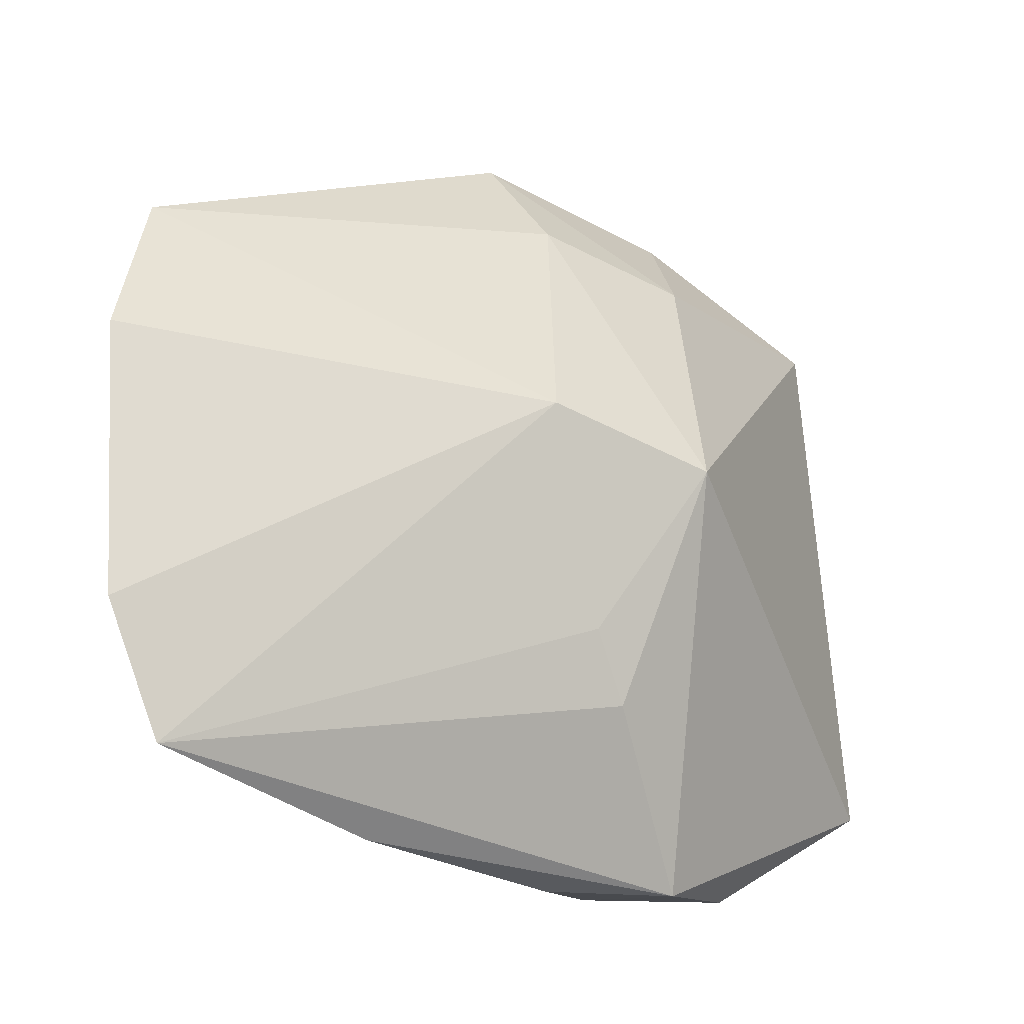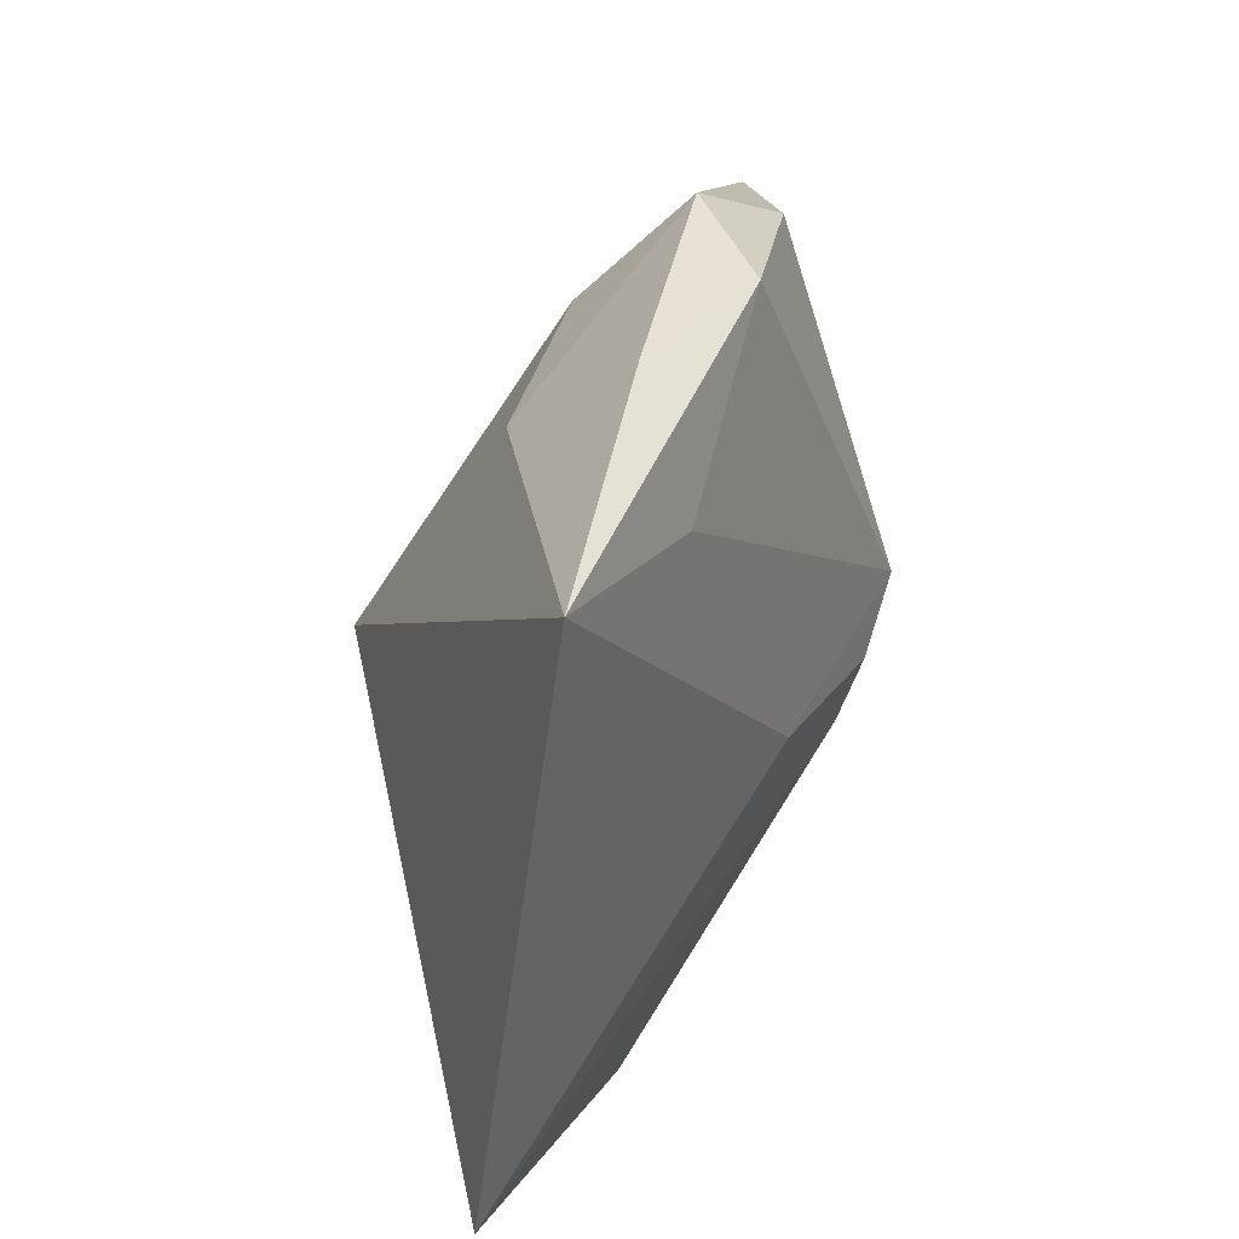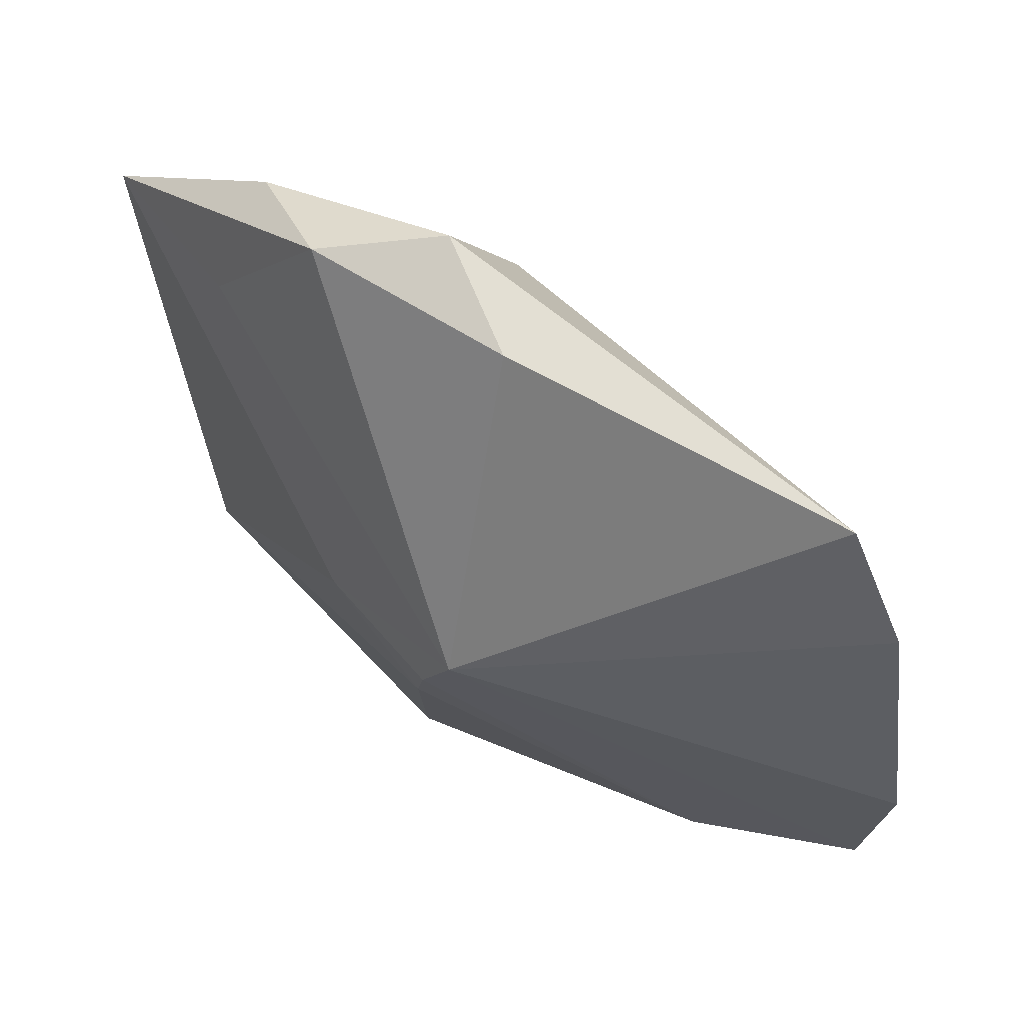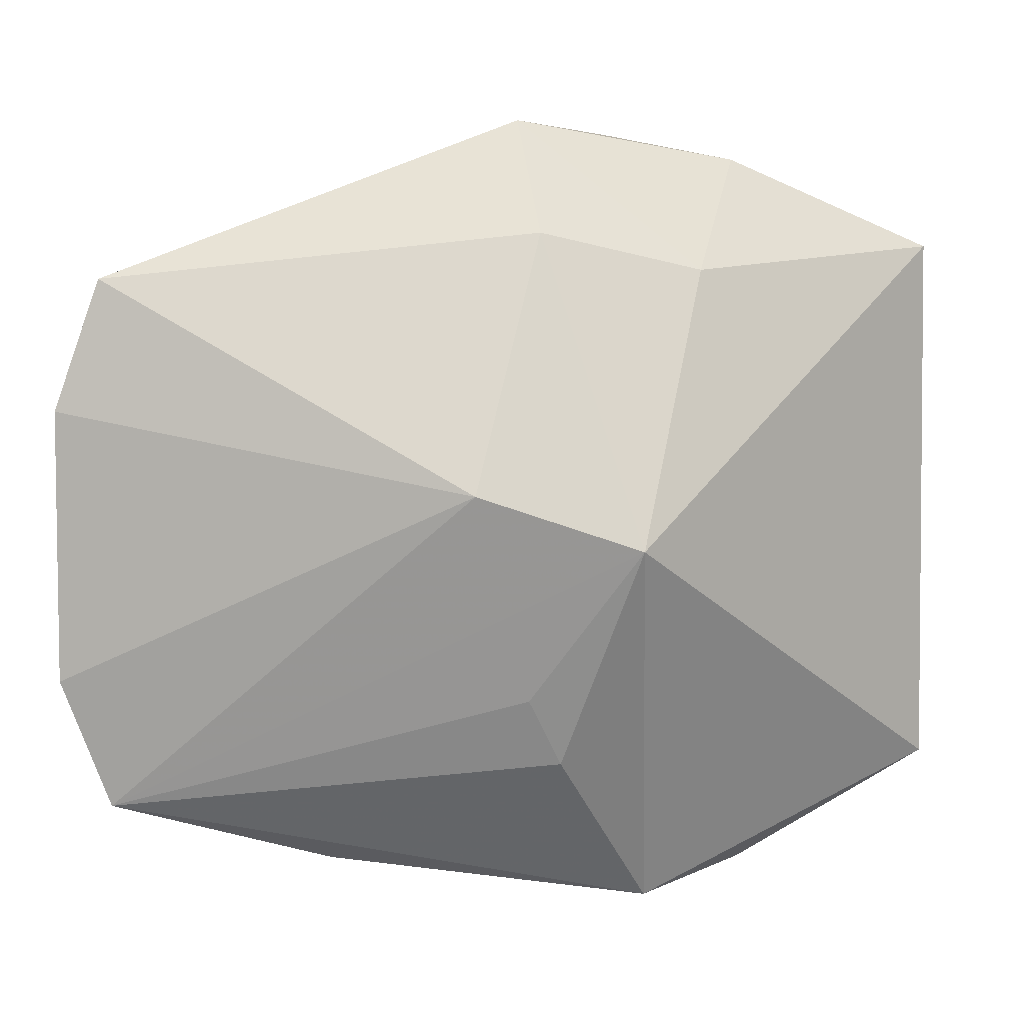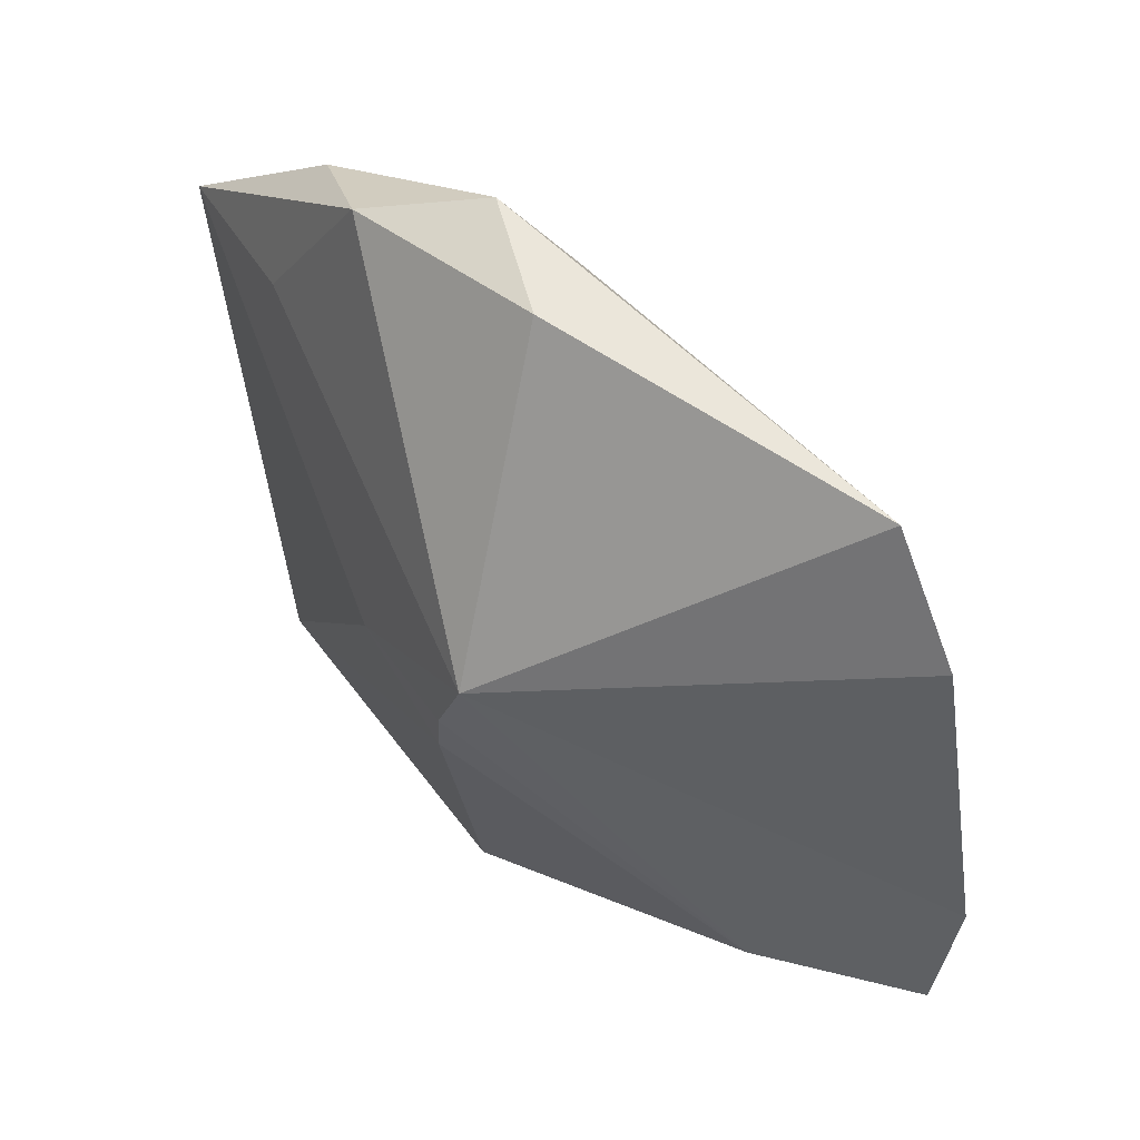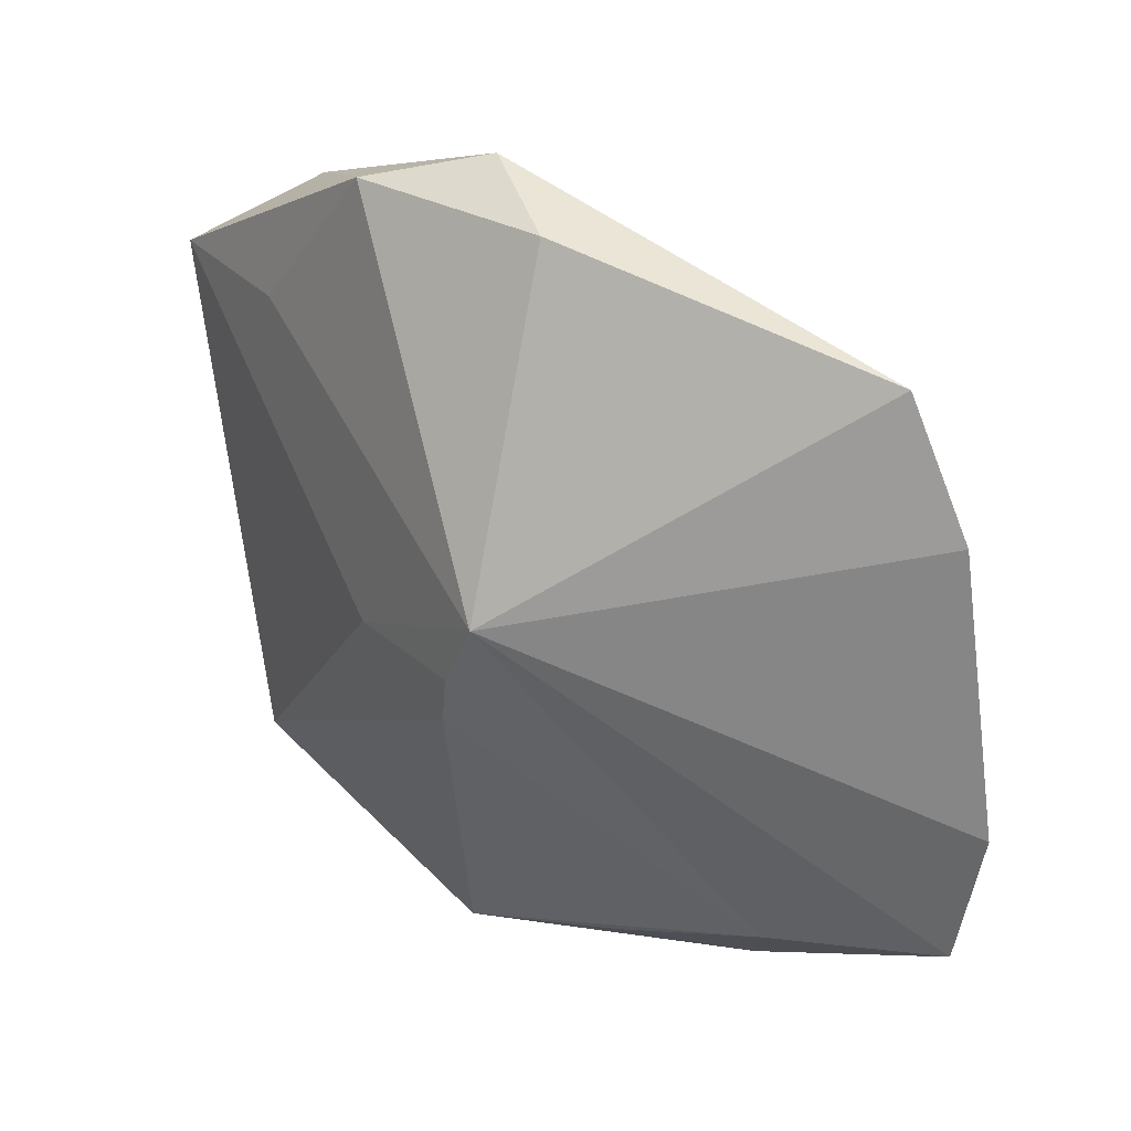
<metadata>
{"format":"obj","ext":"obj","renderer":"f3d","projection":"perspective","resolution":1024,"background":"white","views":[{"elev":-12.0,"azim":159.5,"up":"+Y"},{"elev":28.0,"azim":-62.2,"up":"+Y"},{"elev":45.3,"azim":54.3,"up":"+Y"},{"elev":16.5,"azim":-176.5,"up":"+Y"},{"elev":33.7,"azim":62.9,"up":"+Y"},{"elev":19.5,"azim":59.5,"up":"+Y"}]}
</metadata>
<code>
v 0.002673 0.006686 -0.01624
v 0.03769 -0.01073 -0.01355
v 0.03769 0.01162 -0.01024
v 0.0006147 0.03378 0.004953
v -0.01117 -0.03189 -0.00687
v -0.001525 -0.01121 -0.01452
v 0.00946 -0.002538 0.01456
v -0.001763 0.0256 -0.003071
v 0.01357 0.002653 0.01466
v -0.007441 -0.03184 0.003437
v -0.0009078 -0.03155 -0.004227
v -0.0108 0.002186 -0.0157
v -0.006437 0.0316 0.01291
v -0.03626 -0.02388 0.008268
v 0.007018 -0.00671 0.01352
v -0.03509 0.02171 0.01464
v -0.01504 0.02219 -0.0005681
v -0.01764 0.02987 0.01024
v -0.0195 -0.03195 0.001688
v 0.03418 0.02218 -0.007552
v -0.003846 -0.002242 0.01466
v 0.02251 -0.02277 -0.004942
v -0.004107 -0.01717 -0.01331
v 0.00779 -0.0278 -0.001523
v 0.01591 -0.02809 -0.009121
v -0.01919 0.02016 0.01466
v 0.01022 0.02961 0.006822
v 0.03375 -0.02168 -0.0139
f 28 2 9
f 12 5 14
f 14 16 12
f 23 5 12
f 23 28 5
f 16 14 21
f 12 16 17
f 12 28 6
f 6 23 12
f 28 23 6
f 22 28 9
f 5 28 25
f 28 22 25
f 25 22 24
f 10 25 24
f 24 22 10
f 1 28 12
f 2 28 1
f 9 2 3
f 3 20 9
f 2 1 3
f 3 1 20
f 18 17 16
f 4 17 18
f 16 13 18
f 18 13 4
f 9 13 26
f 26 13 16
f 26 21 9
f 16 21 26
f 27 20 4
f 4 13 27
f 9 20 27
f 27 13 9
f 19 14 5
f 5 10 19
f 19 10 14
f 5 25 11
f 11 10 5
f 25 10 11
f 15 21 14
f 14 10 15
f 15 10 22
f 8 17 4
f 4 20 8
f 20 1 8
f 12 17 8
f 8 1 12
f 9 21 7
f 21 15 7
f 7 22 9
f 7 15 22

</code>
